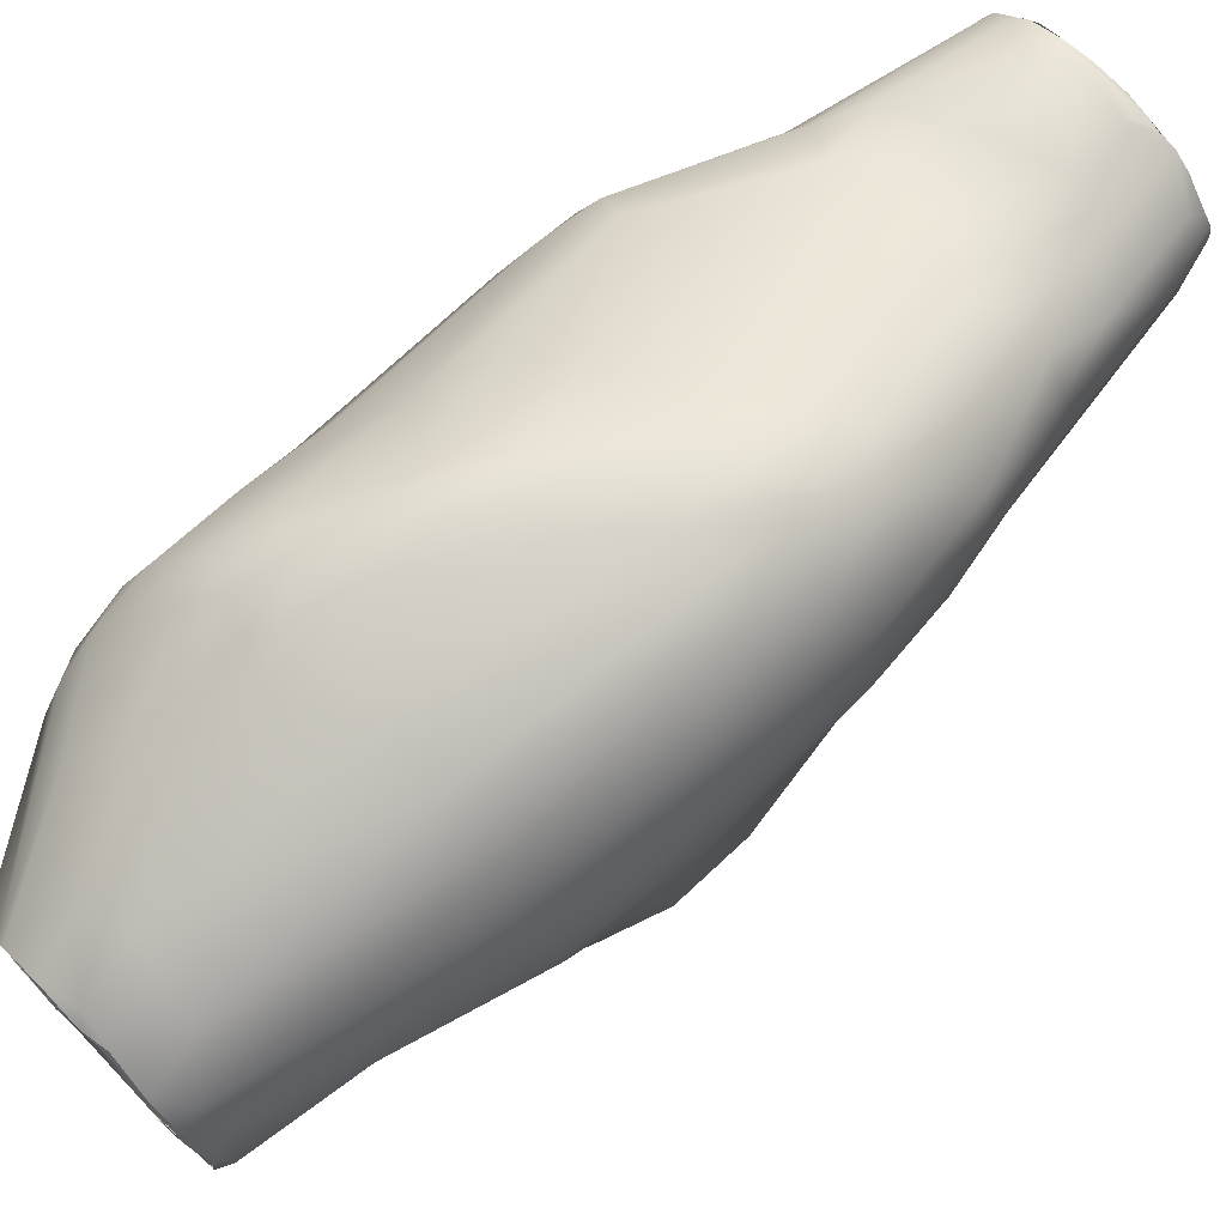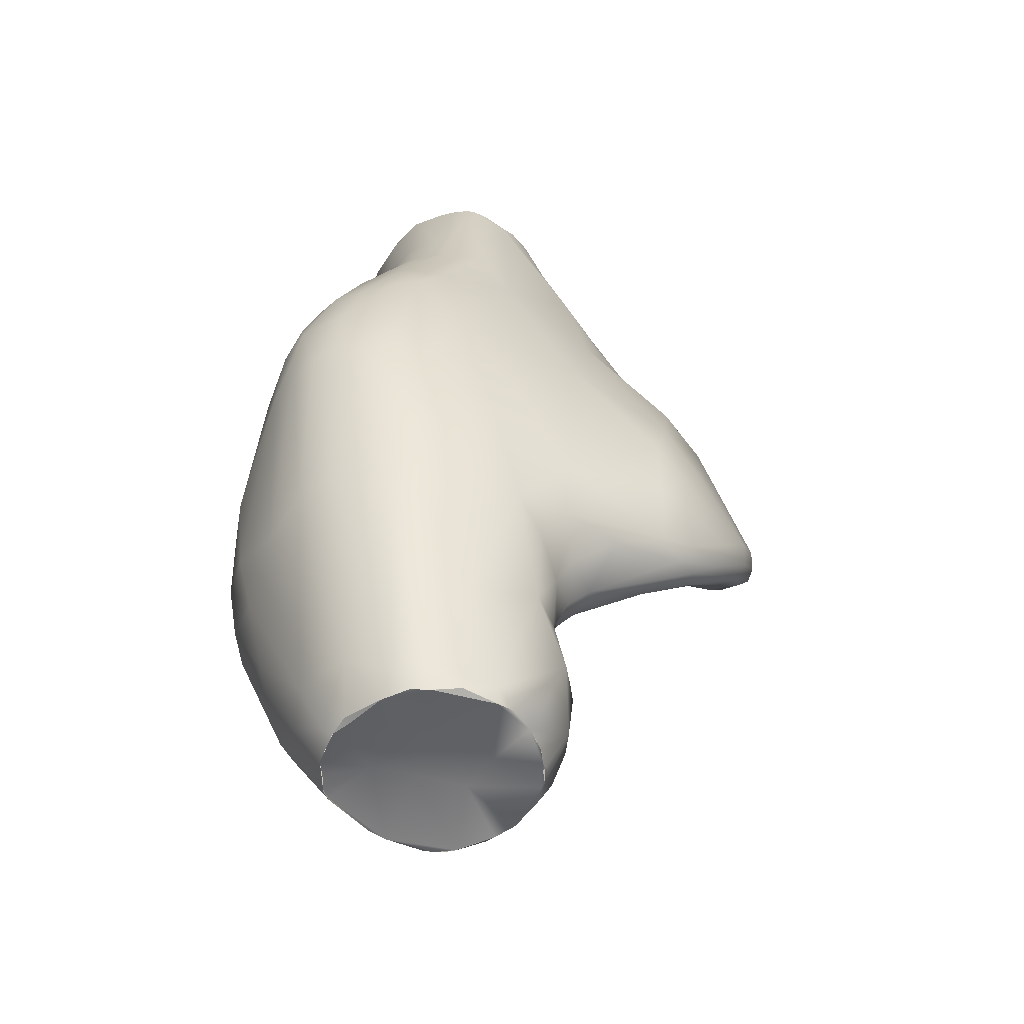
<metadata>
{"format":"obj","ext":"obj","renderer":"f3d","projection":"perspective","resolution":1024,"background":"white","views":[{"elev":70.3,"azim":-134.4,"up":"+Y"},{"elev":-53.2,"azim":-111.9,"up":"+Z"}]}
</metadata>
<code>
o FJ2424.obj_grp1.1127
v -0.1581 -0.5338 5.737
v -0.1606 -0.4966 5.764
v -0.1596 -0.516 5.805
v -0.1562 -0.5023 5.712
v -0.1562 -0.4767 5.768
v -0.1584 -0.4832 5.795
v -0.1425 -0.6477 5.756
v -0.1473 -0.6296 5.771
v -0.1406 -0.6394 5.8
v -0.1464 -0.6304 5.737
v -0.136 -0.6342 5.707
v -0.1461 -0.5829 5.82
v -0.142 -0.578 5.696
v -0.1502 -0.5773 5.723
v -0.1396 -0.5659 5.675
v -0.1495 -0.5507 5.686
v -0.1527 -0.5343 5.848
v -0.1437 -0.5467 5.886
v -0.1263 -0.6023 5.882
v -0.1523 -0.5297 5.684
v -0.1463 -0.503 5.667
v -0.1358 -0.5307 5.621
v -0.1533 -0.5042 5.859
v -0.147 -0.485 5.864
v -0.1395 -0.5319 5.921
v -0.141 -0.4884 5.666
v -0.1544 -0.4917 5.843
v -0.1519 -0.4784 5.835
v -0.1478 -0.4662 5.743
v -0.1458 -0.457 5.771
v -0.144 -0.4549 5.8
v -0.1448 -0.4632 5.828
v -0.1314 -0.6534 5.716
v -0.125 -0.6761 5.736
v -0.1151 -0.694 5.757
v -0.1341 -0.6616 5.776
v -0.1282 -0.646 5.705
v -0.141 -0.646 5.735
v -0.1264 -0.6489 5.84
v -0.133 -0.6093 5.696
v -0.1262 -0.5881 5.68
v -0.125 -0.5914 5.924
v -0.1304 -0.5675 5.639
v -0.1232 -0.5807 5.665
v -0.1294 -0.5495 5.982
v -0.1318 -0.5268 5.971
v -0.1269 -0.531 5.996
v -0.1253 -0.5495 5.573
v -0.1244 -0.5179 5.577
v -0.1255 -0.5271 5.997
v -0.1366 -0.508 5.912
v -0.1289 -0.5073 5.94
v -0.1164 -0.5038 5.575
v -0.1272 -0.4955 5.914
v -0.1272 -0.4666 5.867
v -0.129 -0.4643 5.684
v -0.1336 -0.4456 5.767
v -0.1246 -0.4396 5.802
v -0.134 -0.4524 5.831
v -0.118 -0.4489 5.841
v -0.1198 -0.4392 5.767
v -0.1198 -0.6753 5.724
v -0.1112 -0.6954 5.745
v -0.1091 -0.6765 5.838
v -0.1214 -0.658 5.708
v -0.1066 -0.6931 5.738
v -0.1129 -0.6568 5.708
v -0.1066 -0.6364 5.892
v -0.112 -0.6031 5.679
v -0.1148 -0.6156 5.904
v -0.1055 -0.6162 5.93
v -0.1107 -0.5952 5.951
v -0.1134 -0.5885 5.616
v -0.1142 -0.5822 5.642
v -0.1074 -0.587 5.654
v -0.1108 -0.5925 5.667
v -0.1218 -0.578 5.957
v -0.1009 -0.5945 5.968
v -0.1195 -0.5598 5.568
v -0.1216 -0.5584 5.995
v -0.1153 -0.5696 5.996
v -0.1213 -0.554 5.567
v -0.1118 -0.5706 5.568
v -0.1211 -0.5508 5.567
v -0.123 -0.5501 5.996
v -0.1265 -0.5384 5.996
v -0.1212 -0.5583 5.995
v -0.1045 -0.5796 5.997
v -0.1231 -0.55 5.997
v -0.1152 -0.5687 5.995
v -0.1235 -0.5341 5.568
v -0.1211 -0.551 5.567
v -0.1235 -0.5341 5.568
v -0.09391 -0.5271 5.572
v -0.1265 -0.5384 5.996
v -0.03648 -0.575 5.997
v -0.125 -0.5273 5.997
v -0.1198 -0.5213 5.565
v -0.1196 -0.5213 5.566
v -0.1216 -0.5117 5.987
v -0.1266 -0.5309 5.996
v -0.1231 -0.5207 5.995
v -0.1231 -0.5207 5.995
v -0.1163 -0.5121 5.566
v -0.1163 -0.5121 5.566
v -0.1196 -0.5214 5.566
v -0.1065 -0.5027 5.565
v -0.1125 -0.5089 5.997
v -0.1058 -0.5013 5.996
v -0.1065 -0.5026 5.996
v -0.1033 -0.4851 5.587
v -0.1135 -0.4868 5.914
v -0.1122 -0.4973 5.95
v -0.1107 -0.4531 5.683
v -0.1194 -0.44 5.814
v -0.1028 -0.4453 5.834
v -0.1005 -0.4347 5.769
v -0.1057 -0.436 5.803
v -0.09795 -0.7082 5.763
v -0.1028 -0.7059 5.77
v -0.09599 -0.6991 5.747
v -0.1004 -0.6839 5.735
v -0.09715 -0.6772 5.855
v -0.1006 -0.6672 5.727
v -0.1062 -0.6347 5.698
v -0.08292 -0.6047 5.693
v -0.09543 -0.5967 5.591
v -0.09689 -0.5988 5.613
v -0.1 -0.5966 5.618
v -0.09832 -0.6024 5.678
v -0.09783 -0.6054 5.952
v -0.103 -0.5796 5.567
v -0.09334 -0.5853 5.567
v -0.0952 -0.5834 5.567
v -0.1013 -0.5867 5.643
v -0.09647 -0.5887 5.661
v -0.09513 -0.5849 5.652
v -0.09706 -0.5866 5.995
v -0.1044 -0.5795 5.997
v -0.09697 -0.5864 5.995
v -0.08807 -0.5904 5.996
v -0.1027 -0.5797 5.567
v -0.08585 -0.5639 5.572
v -0.1051 -0.5014 5.565
v -0.0969 -0.4891 5.932
v -0.09055 -0.4917 5.962
v -0.08954 -0.4928 5.987
v -0.09868 -0.4983 5.995
v -0.101 -0.4993 5.995
v -0.07434 -0.4734 5.592
v -0.1002 -0.4779 5.903
v -0.0856 -0.4468 5.678
v -0.08321 -0.4351 5.788
v -0.08146 -0.4429 5.814
v -0.08393 -0.7157 5.785
v -0.08822 -0.7104 5.764
v -0.07988 -0.6997 5.765
v -0.0588 -0.7177 5.829
v -0.07923 -0.6602 5.896
v -0.08531 -0.6281 5.715
v -0.08868 -0.6322 5.93
v -0.07948 -0.6314 5.938
v -0.07861 -0.614 5.954
v -0.08396 -0.5893 5.567
v -0.06876 -0.5993 5.584
v -0.08177 -0.6008 5.593
v -0.09259 -0.589 5.629
v -0.07276 -0.5988 5.598
v -0.07688 -0.6021 5.97
v -0.08803 -0.5904 5.995
v -0.09031 -0.5882 5.569
v -0.09332 -0.5853 5.567
v -0.09526 -0.5835 5.567
v -0.09332 -0.5853 5.567
v -0.09141 -0.586 5.566
v -0.09138 -0.5853 5.567
v -0.08142 -0.5888 5.567
v -0.08393 -0.5892 5.567
v -0.09369 -0.5847 5.641
v -0.06295 -0.5606 5.656
v -0.08052 -0.5916 5.996
v -0.08757 -0.4942 5.565
v -0.06147 -0.5358 5.574
v -0.06016 -0.514 5.571
v -0.08934 -0.4915 5.566
v -0.08753 -0.4943 5.565
v -0.1065 -0.5027 5.565
v -0.08934 -0.4915 5.566
v -0.0757 -0.4888 5.933
v -0.09163 -0.4955 5.996
v -0.08369 -0.4945 5.996
v -0.07732 -0.4855 5.568
v -0.03483 -0.4925 5.912
v -0.06895 -0.4843 5.912
v -0.06521 -0.7191 5.793
v -0.07276 -0.7187 5.803
v -0.05235 -0.7154 5.801
v -0.05128 -0.7084 5.798
v -0.03829 -0.7132 5.863
v -0.06894 -0.6644 5.785
v -0.05767 -0.6437 5.925
v -0.057 -0.6562 5.913
v -0.07056 -0.6125 5.953
v -0.06251 -0.5945 5.717
v -0.07271 -0.5914 5.568
v -0.05411 -0.5943 5.587
v -0.05948 -0.6029 5.962
v -0.07253 -0.591 5.997
v -0.08143 -0.5889 5.567
v -0.05359 -0.5871 5.567
v -0.08036 -0.5914 5.995
v -0.0725 -0.5906 5.997
v -0.05821 -0.5902 5.996
v -0.04925 -0.5531 5.623
v -0.03791 -0.5375 5.645
v -0.06406 -0.5589 5.573
v -0.08017 -0.4896 5.564
v -0.08021 -0.4896 5.564
v -0.05997 -0.4911 5.951
v -0.06721 -0.4898 5.991
v -0.06933 -0.4913 5.995
v -0.07934 -0.4894 5.564
v -0.0567 -0.4776 5.585
v -0.05355 -0.4482 5.663
v -0.05493 -0.4396 5.692
v -0.05696 -0.4343 5.734
v -0.05758 -0.4368 5.763
v -0.04588 -0.7192 5.814
v -0.03438 -0.721 5.846
v -0.05578 -0.6532 5.8
v -0.04575 -0.6745 5.903
v -0.04962 -0.6108 5.774
v -0.04274 -0.6477 5.922
v -0.0481 -0.6347 5.927
v -0.03968 -0.608 5.937
v -0.05016 -0.5929 5.579
v -0.04395 -0.5809 5.567
v -0.05101 -0.5691 5.605
v -0.05836 -0.59 5.995
v -0.04332 -0.543 5.661
v -0.06139 -0.4896 5.565
v -0.05388 -0.4933 5.565
v -0.05294 -0.4911 5.984
v -0.02875 -0.5011 5.942
v -0.05602 -0.4928 5.995
v -0.05602 -0.4928 5.995
v -0.04643 -0.4962 5.996
v -0.06142 -0.4896 5.565
v -0.04408 -0.4971 5.565
v -0.04313 -0.4601 5.636
v -0.00614 -0.4839 5.85
v -0.04365 -0.4543 5.798
v -0.04303 -0.4372 5.732
v -0.02657 -0.7193 5.848
v -0.03325 -0.7071 5.821
v -0.02629 -0.7138 5.837
v -0.03106 -0.675 5.823
v -0.03683 -0.6624 5.918
v -0.009916 -0.6409 5.844
v -0.0339 -0.6498 5.922
v -0.03497 -0.621 5.925
v -0.02924 -0.6311 5.92
v -0.02938 -0.5969 5.814
v -0.03264 -0.6143 5.819
v -0.03581 -0.5912 5.954
v -0.04443 -0.5869 5.991
v -0.02854 -0.567 5.567
v -0.04395 -0.5809 5.567
v -0.03404 -0.5801 5.572
v -0.03264 -0.5801 5.578
v -0.02148 -0.5561 5.591
v -0.008836 -0.5629 5.817
v -0.05189 -0.588 5.995
v -0.05197 -0.588 5.995
v -0.04629 -0.5832 5.997
v -0.02293 -0.5346 5.567
v -0.02397 -0.5248 5.997
v -0.04449 -0.4971 5.565
v -0.04074 -0.5008 5.565
v -0.04014 -0.5009 5.565
v -0.043 -0.498 5.995
v -0.03724 -0.5003 5.991
v -0.04038 -0.5002 5.995
v -0.03646 -0.4806 5.594
v -0.03644 -0.4653 5.624
v -0.02475 -0.4484 5.674
v -0.03217 -0.4413 5.696
v -0.04116 -0.4388 5.74
v -0.01801 -0.7116 5.878
v -0.01268 -0.7076 5.86
v -0.01578 -0.6835 5.846
v -0.01611 -0.6882 5.916
v -0.01134 -0.6721 5.925
v -0.01889 -0.6382 5.916
v -0.009303 -0.6034 5.841
v -0.02928 -0.6093 5.926
v -0.02015 -0.624 5.913
v -0.02762 -0.5976 5.93
v -0.02223 -0.5781 5.939
v -0.0334 -0.5757 5.995
v -0.02779 -0.5662 5.567
v -0.02406 -0.5695 5.575
v -0.02297 -0.559 5.568
v -0.01848 -0.5584 5.576
v -0.01183 -0.5431 5.594
v -0.02432 -0.5665 5.986
v -0.02328 -0.5496 5.997
v -0.02195 -0.5541 5.995
v -0.02431 -0.5519 5.567
v -0.0231 -0.559 5.568
v -0.01271 -0.5353 5.618
v -0.01472 -0.5151 5.696
v -0.02571 -0.5252 5.567
v -0.02571 -0.5252 5.567
v -0.009805 -0.5104 5.681
v -0.02535 -0.5192 5.995
v -0.02882 -0.5108 5.995
v -0.03029 -0.5102 5.995
v -0.02521 -0.5191 5.996
v -0.01759 -0.5062 5.923
v -0.01696 -0.4804 5.615
v -0.01548 -0.4562 5.665
v -0.01962 -0.4667 5.786
v -0.01358 -0.7114 5.866
v 0.000528 -0.6996 5.904
v -0.007713 -0.6961 5.913
v -0.006443 -0.6823 5.923
v 0.001289 -0.6494 5.86
v -0.005013 -0.6624 5.923
v -0.01299 -0.6238 5.904
v -0.01894 -0.6131 5.909
v -0.008293 -0.6348 5.907
v -0.008112 -0.6144 5.874
v -0.01208 -0.585 5.831
v -0.00554 -0.6021 5.855
v -0.01505 -0.592 5.88
v -0.02218 -0.5944 5.915
v -0.007626 -0.584 5.841
v -0.005993 -0.578 5.849
v -0.01196 -0.5633 5.881
v -0.007348 -0.5346 5.902
v -0.0216 -0.5532 5.568
v -0.000313 -0.5324 5.779
v -0.02291 -0.5346 5.567
v 0.00554 -0.5109 5.621
v -0.008587 -0.5354 5.593
v -0.01921 -0.5463 5.995
v -0.01773 -0.5329 5.984
v -0.01975 -0.5456 5.995
v -0.02189 -0.5293 5.995
v 0.006595 -0.5032 5.664
v -0.00695 -0.5251 5.909
v -0.01111 -0.5146 5.918
v -0.02409 -0.5248 5.996
v 0.003086 -0.4922 5.628
v 0.006134 -0.4949 5.853
v -0.01011 -0.4713 5.757
v 0.00469 -0.4827 5.644
v -0.008823 -0.4564 5.68
v -0.01473 -0.4517 5.702
v 0.005061 -0.4751 5.703
v 0.009211 -0.6885 5.903
v -0.002108 -0.6942 5.915
v 0.006151 -0.6922 5.912
v 0.006008 -0.6851 5.919
v 0.00233 -0.6727 5.923
v 0.01013 -0.6731 5.917
v 0.005949 -0.6557 5.914
v 0.01008 -0.6671 5.915
v 0.006134 -0.647 5.875
v -0.001405 -0.6237 5.86
v 0.01001 -0.6543 5.902
v -0.001294 -0.5583 5.847
v 0.01397 -0.5142 5.791
v 0.01402 -0.5182 5.844
v 0.002765 -0.5211 5.624
v 0.008737 -0.5007 5.715
v 0.01117 -0.4949 5.664
v 0.007259 -0.4995 5.693
v 0.009785 -0.4973 5.639
v 0.01054 -0.4984 5.828
v 0.00588 -0.4745 5.67
v 0.009927 -0.4842 5.66
v 0.007492 -0.4907 5.742
v 0.01009 -0.6861 5.911
v 0.01276 -0.673 5.907
v 0.01106 -0.496 5.729
v 0.015 -0.5082 5.816
v 0.01313 -0.5089 5.849
f 1 3 2
f 1 2 4
f 4 2 5
f 3 6 2
f 2 6 5
f 7 9 8
f 7 8 10
f 9 12 8
f 13 11 14
f 10 14 11
f 8 14 10
f 14 8 12
f 14 1 16
f 14 16 13
f 14 12 3
f 12 17 3
f 17 12 18
f 12 19 18
f 16 1 20
f 3 1 14
f 21 20 4
f 22 20 21
f 3 17 23
f 18 23 17
f 20 1 4
f 18 25 23
f 25 24 23
f 26 21 4
f 23 27 3
f 3 27 6
f 23 24 27
f 27 24 28
f 26 4 29
f 4 5 29
f 6 27 28
f 29 5 30
f 30 5 6
f 6 31 30
f 6 28 31
f 32 31 28
f 28 24 32
f 7 34 35
f 35 36 7
f 37 33 11
f 33 38 11
f 38 10 11
f 38 33 34
f 38 7 10
f 7 38 34
f 7 36 9
f 37 11 40
f 11 13 40
f 39 19 9
f 41 40 13
f 12 9 19
f 43 44 15
f 16 15 13
f 13 44 41
f 44 13 15
f 19 42 18
f 16 43 15
f 18 42 45
f 16 22 43
f 22 16 20
f 45 25 18
f 45 46 25
f 46 45 47
f 48 22 49
f 50 46 47
f 22 26 49
f 22 21 26
f 25 51 24
f 25 46 51
f 51 46 52
f 49 26 53
f 52 54 51
f 51 54 24
f 54 55 24
f 26 29 56
f 24 59 32
f 24 55 59
f 57 56 29
f 29 30 57
f 30 31 57
f 57 31 58
f 31 59 58
f 32 59 31
f 61 57 58
f 34 63 35
f 64 36 35
f 62 63 34
f 66 62 65
f 9 64 39
f 62 34 33
f 62 33 37
f 65 62 37
f 66 65 67
f 9 36 64
f 68 39 64
f 37 40 69
f 37 69 65
f 39 68 19
f 19 68 70
f 40 41 69
f 42 71 72
f 43 73 74
f 74 75 44
f 76 44 75
f 41 44 76
f 76 69 41
f 42 19 70
f 42 72 77
f 72 78 77
f 73 79 83
f 44 43 74
f 42 77 45
f 45 77 80
f 77 81 80
f 83 79 84
f 82 79 48
f 48 43 22
f 73 43 48
f 79 73 48
f 45 80 85
f 45 85 86
f 87 88 89
f 90 88 87
f 91 82 48
f 48 49 91
f 86 47 45
f 96 97 89
f 96 89 88
f 98 91 49
f 92 93 99
f 46 50 100
f 95 89 101
f 89 97 101
f 105 107 106
f 49 104 98
f 104 49 53
f 46 100 52
f 50 102 100
f 102 108 100
f 103 97 110
f 100 108 109
f 53 26 56
f 111 53 56
f 54 52 113
f 54 113 112
f 100 109 52
f 59 55 60
f 55 54 112
f 112 60 55
f 114 56 57
f 59 60 115
f 115 60 116
f 59 115 58
f 120 63 119
f 66 119 63
f 63 62 66
f 66 122 121
f 120 35 63
f 35 120 64
f 66 67 122
f 67 124 122
f 64 123 68
f 125 124 67
f 125 67 65
f 130 126 125
f 65 69 125
f 42 70 71
f 68 71 70
f 127 128 73
f 128 129 73
f 69 76 130
f 130 125 69
f 72 131 78
f 127 83 132
f 133 127 132
f 132 134 133
f 127 73 83
f 74 73 129
f 135 74 129
f 75 74 135
f 136 76 75
f 135 137 75
f 138 81 78
f 138 139 81
f 88 140 141
f 83 143 173
f 173 142 83
f 81 77 78
f 141 96 88
f 143 83 84
f 94 84 106
f 144 104 53
f 94 106 107
f 110 97 96
f 144 53 111
f 112 113 145
f 113 146 145
f 113 52 109
f 113 147 146
f 147 113 109
f 109 148 147
f 150 111 114
f 60 112 151
f 145 151 112
f 114 111 56
f 61 114 57
f 152 114 61
f 116 60 151
f 117 61 58
f 117 58 118
f 58 115 118
f 153 118 154
f 118 115 116
f 121 156 66
f 156 119 66
f 120 119 155
f 156 155 119
f 120 196 64
f 64 158 123
f 122 124 200
f 124 160 200
f 68 123 161
f 159 161 123
f 160 124 125
f 161 71 68
f 159 162 161
f 161 72 71
f 161 162 72
f 125 126 160
f 131 72 162
f 162 163 131
f 127 164 165
f 166 128 127
f 165 166 127
f 128 167 129
f 167 128 168
f 76 136 130
f 169 131 163
f 78 131 169
f 170 78 169
f 174 175 171
f 173 176 172
f 177 176 173
f 175 164 171
f 178 176 177
f 133 171 127
f 164 127 171
f 135 129 167
f 167 179 135
f 135 179 137
f 75 137 136
f 136 137 180
f 130 136 126
f 136 180 126
f 170 138 78
f 169 181 170
f 143 84 94
f 183 143 94
f 182 94 107
f 184 94 182
f 186 187 188
f 189 145 146
f 190 149 110
f 191 190 110
f 190 147 148
f 144 111 185
f 192 185 111
f 152 150 114
f 193 116 194
f 116 151 194
f 154 116 193
f 152 61 117
f 117 118 153
f 118 116 154
f 156 195 155
f 155 195 196
f 122 157 121
f 121 197 156
f 121 157 197
f 156 197 195
f 196 120 155
f 158 64 196
f 199 123 158
f 122 200 157
f 201 159 202
f 162 159 201
f 163 162 203
f 162 201 203
f 204 160 126
f 169 163 203
f 168 166 165
f 165 206 168
f 166 168 128
f 207 169 203
f 143 177 173
f 205 165 164
f 205 164 209
f 216 177 143
f 210 205 177
f 205 210 165
f 181 169 208
f 141 211 212
f 212 96 141
f 214 215 179
f 179 167 214
f 215 137 179
f 215 180 137
f 183 216 143
f 183 94 184
f 96 191 110
f 217 186 188
f 184 182 218
f 189 146 219
f 146 147 220
f 219 146 220
f 220 147 190
f 220 190 221
f 221 190 191
f 222 185 192
f 150 192 111
f 223 192 150
f 151 145 189
f 151 189 194
f 150 152 224
f 225 152 117
f 225 117 226
f 226 117 153
f 154 227 153
f 228 195 197
f 158 196 229
f 157 198 197
f 159 123 199
f 200 198 157
f 230 198 200
f 199 231 159
f 231 202 159
f 232 200 160
f 230 200 232
f 201 202 233
f 201 234 203
f 160 204 232
f 235 207 203
f 165 236 206
f 169 207 208
f 210 177 216
f 237 210 216
f 210 236 165
f 206 238 168
f 168 238 167
f 126 180 204
f 207 213 208
f 239 96 212
f 238 214 167
f 215 240 180
f 241 184 218
f 241 242 184
f 243 244 219
f 219 220 243
f 220 245 243
f 246 221 191
f 221 245 220
f 247 191 96
f 247 246 191
f 248 222 192
f 192 223 248
f 150 224 250
f 154 251 252
f 224 152 225
f 226 227 253
f 153 227 226
f 195 229 196
f 195 228 229
f 229 228 254
f 158 229 199
f 197 198 255
f 255 256 197
f 199 292 231
f 257 198 230
f 202 231 258
f 257 230 259
f 233 202 258
f 234 201 233
f 260 233 258
f 203 234 261
f 262 234 233
f 230 232 263
f 261 235 203
f 265 207 235
f 207 265 266
f 237 216 267
f 269 210 268
f 206 236 270
f 269 236 210
f 232 204 272
f 266 213 207
f 274 96 239
f 266 273 213
f 266 275 273
f 300 275 266
f 300 96 275
f 271 238 206
f 267 216 183
f 267 183 276
f 180 240 204
f 276 183 184
f 247 96 277
f 278 184 242
f 249 248 223
f 279 184 278
f 189 219 193
f 219 244 193
f 281 282 243
f 243 245 281
f 223 284 249
f 193 194 189
f 284 223 285
f 223 150 285
f 250 285 150
f 286 224 287
f 252 288 227
f 154 252 227
f 225 287 224
f 225 226 287
f 226 253 287
f 253 227 288
f 254 228 256
f 199 229 289
f 254 289 229
f 228 197 256
f 256 255 290
f 198 257 255
f 255 257 291
f 231 292 258
f 260 262 233
f 294 262 260
f 262 261 234
f 230 263 264
f 264 259 230
f 264 295 259
f 261 297 296
f 235 261 296
f 296 298 235
f 298 265 235
f 270 271 206
f 236 269 270
f 263 232 272
f 299 265 298
f 266 265 300
f 299 300 265
f 301 269 268
f 301 303 302
f 304 302 303
f 301 302 269
f 269 302 270
f 305 271 270
f 300 299 306
f 300 308 96
f 96 308 307
f 306 308 300
f 309 267 276
f 310 267 309
f 238 271 214
f 214 271 311
f 240 312 204
f 307 350 96
f 279 313 276
f 215 312 240
f 315 312 215
f 350 277 96
f 276 184 279
f 282 317 320
f 281 317 282
f 318 277 316
f 318 283 277
f 193 244 320
f 320 244 282
f 243 282 244
f 283 247 277
f 284 321 249
f 280 249 321
f 322 285 250
f 285 321 284
f 323 252 251
f 224 286 250
f 286 322 250
f 357 288 323
f 323 288 252
f 287 253 288
f 289 254 324
f 254 290 324
f 254 256 290
f 289 324 325
f 326 199 289
f 289 325 326
f 255 291 290
f 199 326 292
f 258 292 293
f 293 292 327
f 291 257 259
f 291 259 328
f 258 293 260
f 329 260 293
f 329 294 260
f 262 297 261
f 297 262 294
f 330 331 297
f 332 297 294
f 332 330 297
f 330 333 331
f 296 331 298
f 297 331 296
f 264 334 295
f 335 336 333
f 333 336 331
f 337 298 331
f 336 337 331
f 264 263 334
f 299 298 337
f 337 340 299
f 305 270 302
f 263 272 334
f 334 272 338
f 336 340 337
f 299 340 341
f 309 342 310
f 304 303 342
f 305 302 304
f 299 341 347
f 347 306 299
f 347 308 306
f 342 344 345
f 342 309 344
f 342 345 346
f 346 304 342
f 271 305 311
f 305 304 346
f 204 312 272
f 343 272 312
f 347 348 349
f 308 349 307
f 350 349 348
f 314 345 344
f 311 215 214
f 215 311 351
f 347 352 353
f 341 352 347
f 353 348 347
f 353 317 348
f 319 348 317
f 348 319 350
f 350 319 354
f 307 349 350
f 314 280 345
f 315 215 351
f 353 320 317
f 320 356 193
f 323 251 357
f 154 193 251
f 322 321 285
f 358 321 322
f 359 322 286
f 359 286 287
f 287 360 359
f 360 287 288
f 359 360 361
f 360 288 357
f 361 360 357
f 324 290 362
f 324 362 325
f 325 363 326
f 365 363 364
f 325 364 363
f 292 326 327
f 363 327 326
f 363 365 327
f 290 291 362
f 327 366 293
f 366 329 293
f 365 366 327
f 366 365 367
f 362 291 328
f 366 368 329
f 367 368 366
f 328 371 370
f 330 372 333
f 368 332 294
f 368 330 332
f 294 329 368
f 259 295 328
f 372 370 371
f 372 371 333
f 328 295 371
f 295 338 335
f 295 335 371
f 339 336 335
f 333 371 335
f 295 334 338
f 335 338 339
f 339 338 272
f 339 340 336
f 339 373 340
f 272 373 339
f 272 343 374
f 272 374 373
f 340 373 375
f 346 345 376
f 305 346 376
f 305 376 311
f 377 374 343
f 340 375 341
f 352 341 375
f 345 280 355
f 311 376 351
f 351 379 315
f 379 312 315
f 377 312 379
f 377 343 312
f 389 352 375
f 356 353 389
f 353 352 389
f 280 321 355
f 345 355 380
f 356 320 353
f 358 355 321
f 358 382 383
f 381 384 357
f 381 357 356
f 356 357 251
f 193 356 251
f 382 358 322
f 382 322 359
f 359 361 382
f 364 325 362
f 364 362 385
f 365 364 385
f 385 362 386
f 385 367 365
f 367 385 386
f 328 370 386
f 362 328 386
f 386 370 372
f 368 369 372
f 369 367 386
f 372 369 386
f 369 368 367
f 372 330 368
f 373 374 375
f 378 376 345
f 351 376 378
f 377 387 374
f 374 388 375
f 374 387 388
f 388 381 389
f 375 388 389
f 345 380 378
f 355 358 380
f 378 380 383
f 378 379 351
f 379 378 377
f 378 383 387
f 378 387 377
f 387 361 384
f 388 387 384
f 381 388 384
f 389 381 356
f 380 358 383
f 387 383 382
f 382 361 387
f 384 361 357

</code>
